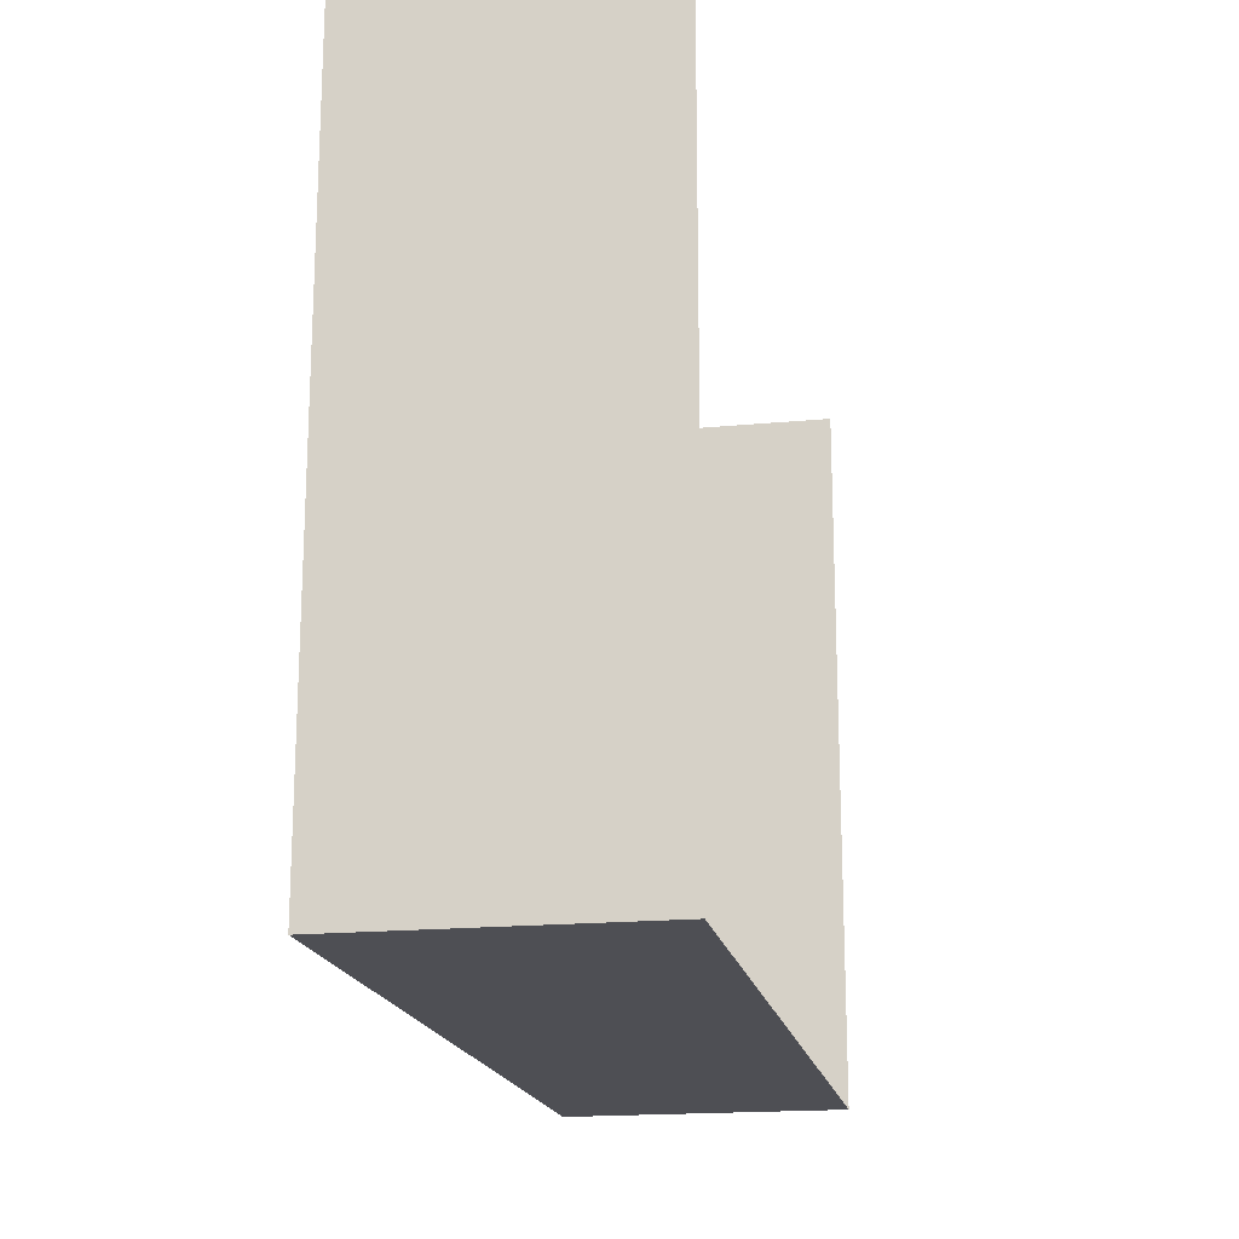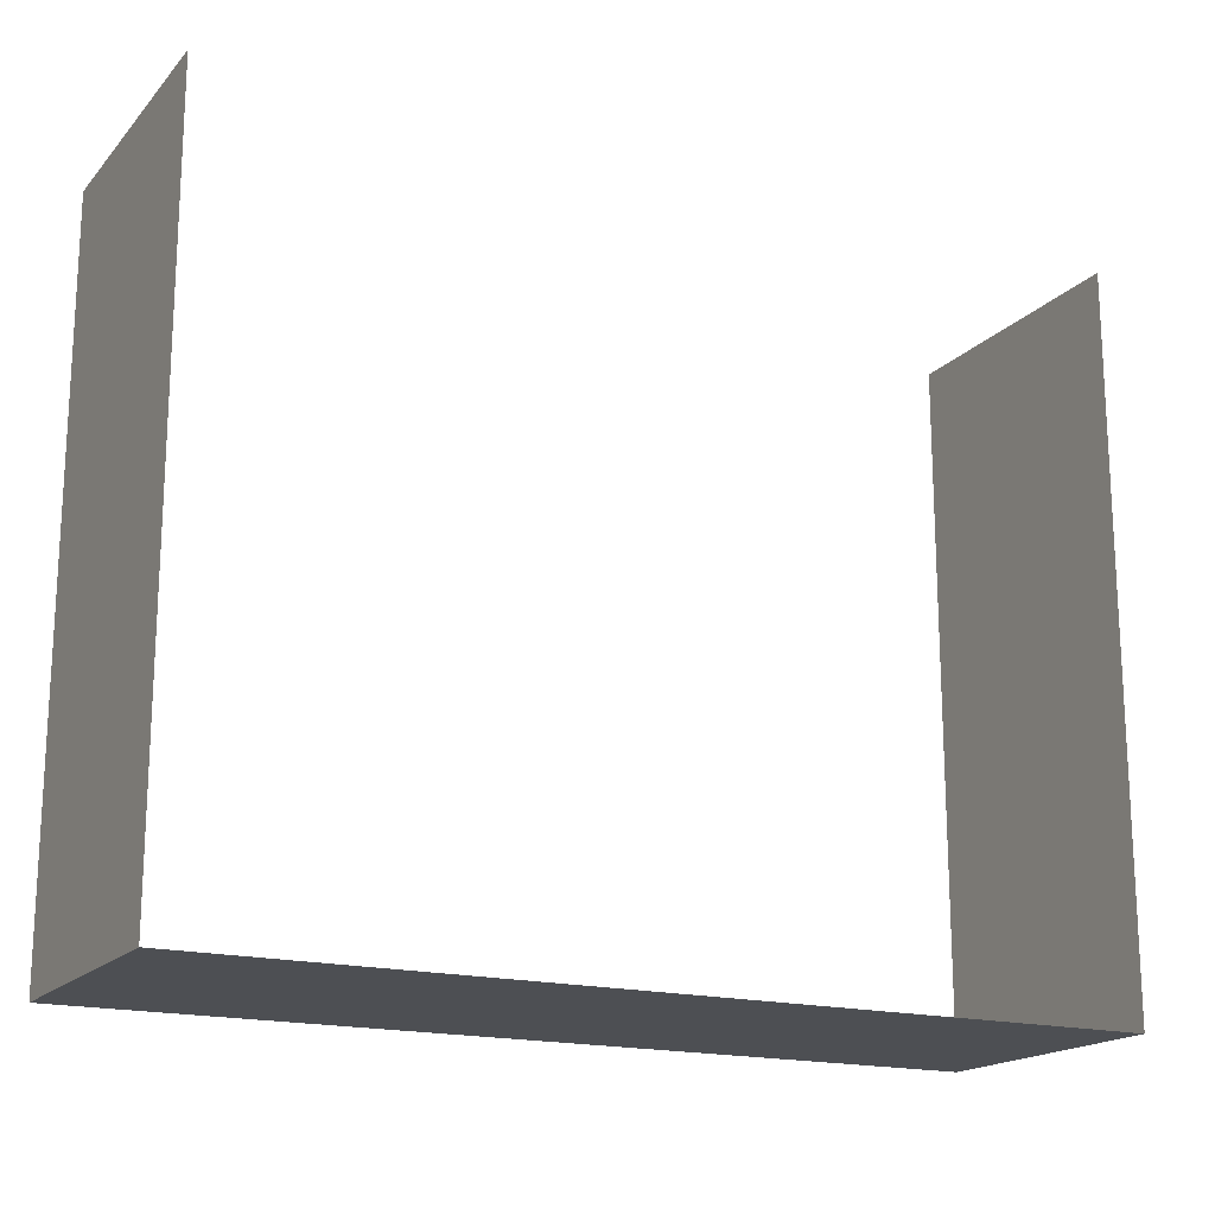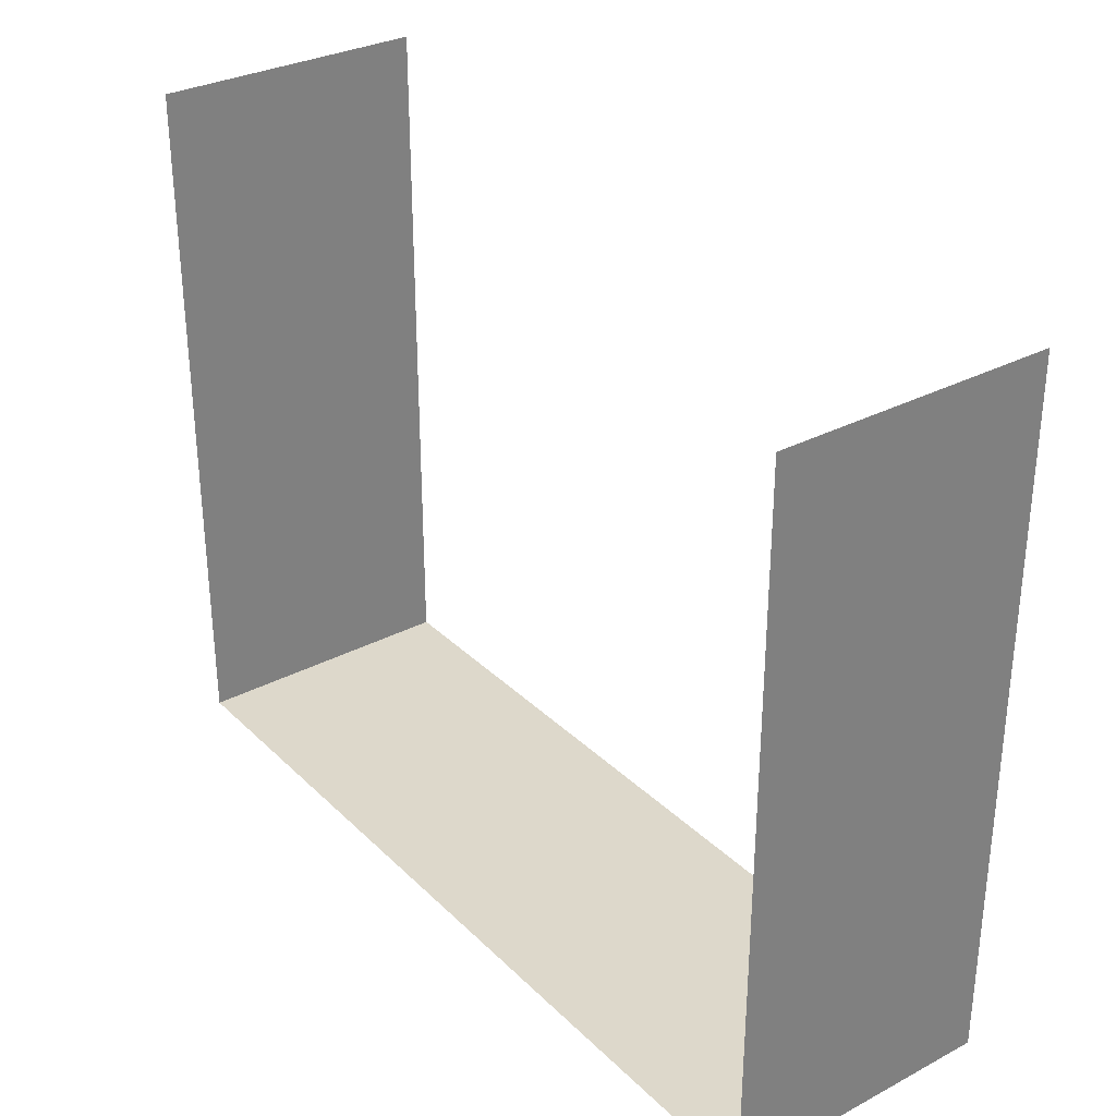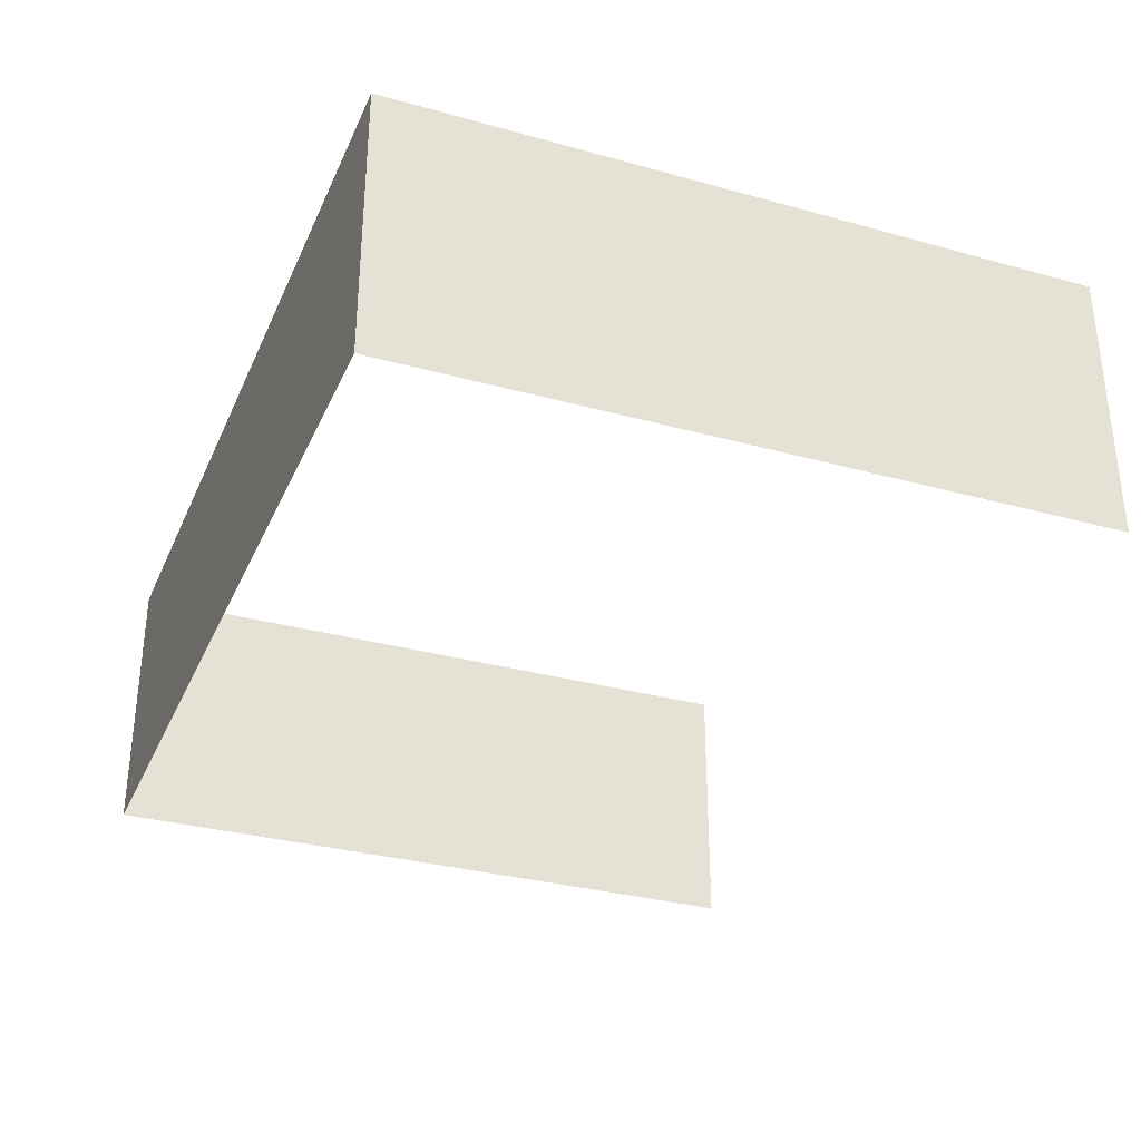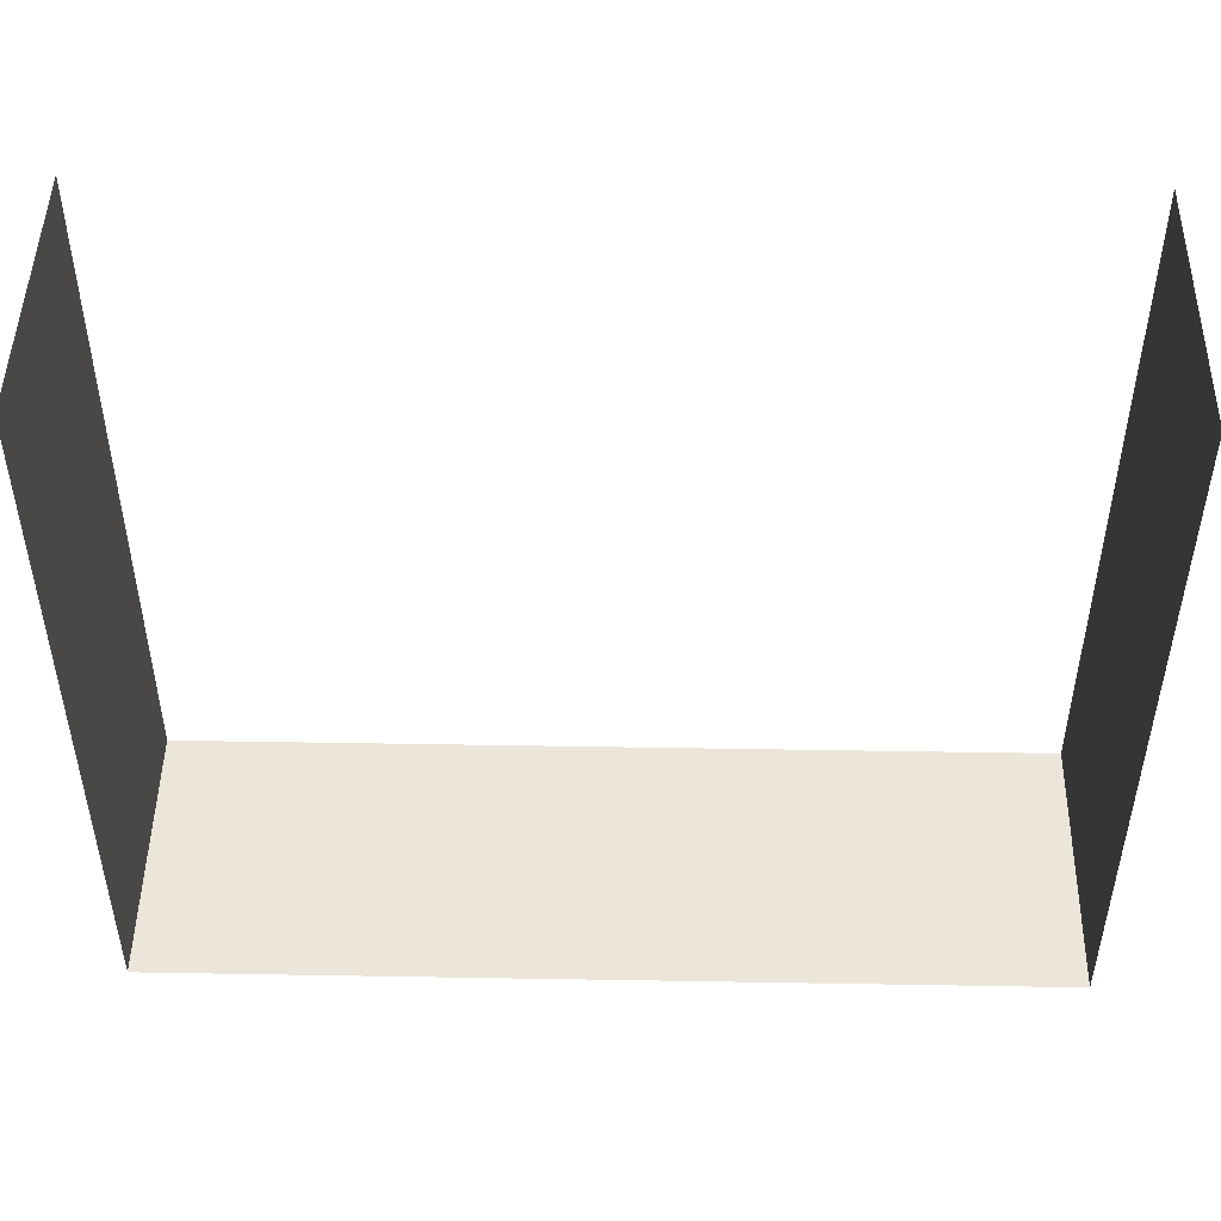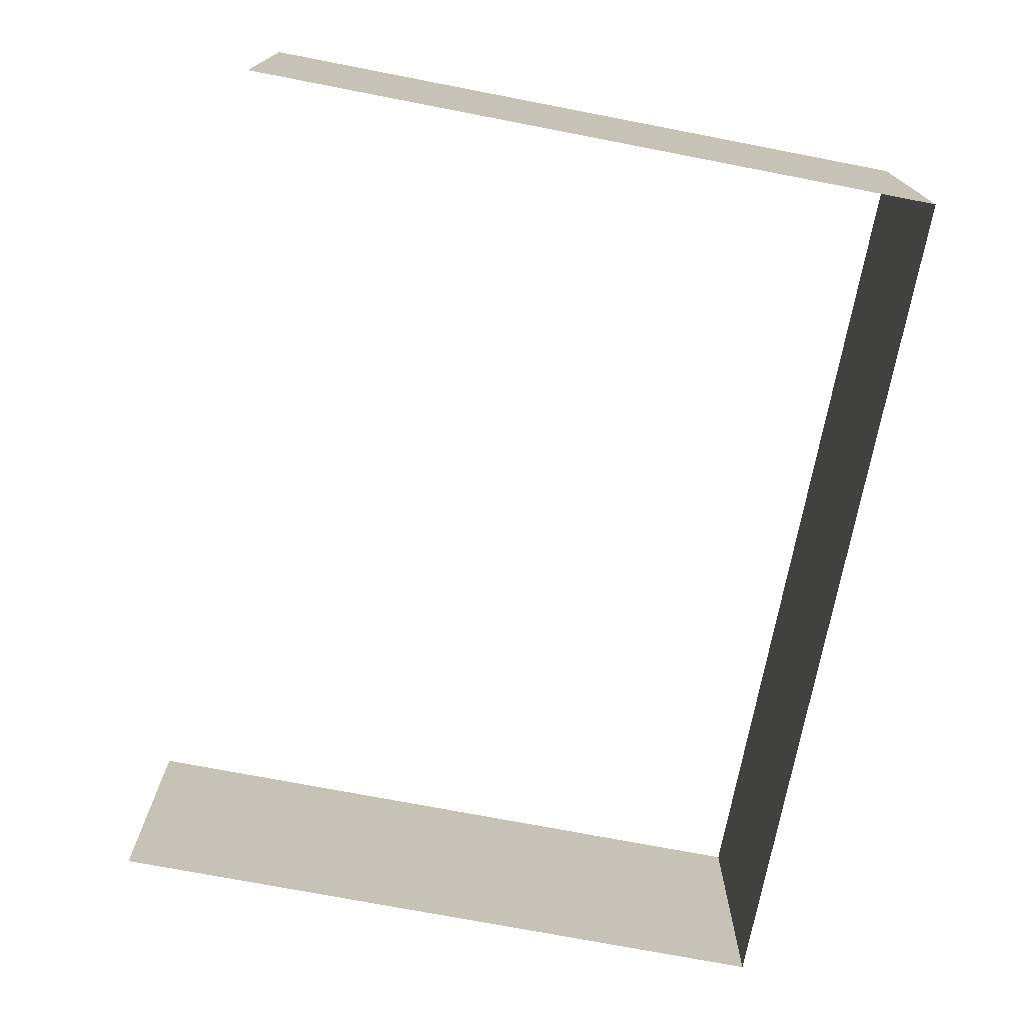
<metadata>
{"format":"obj","ext":"obj","renderer":"f3d","projection":"perspective","resolution":1024,"background":"white","views":[{"elev":-18.3,"azim":100.6,"up":"+Z"},{"elev":-17.6,"azim":-27.7,"up":"+Z"},{"elev":31.3,"azim":-126.7,"up":"+Z"},{"elev":-32.0,"azim":-111.3,"up":"+Y"},{"elev":47.8,"azim":-178.9,"up":"+Z"},{"elev":-73.3,"azim":79.1,"up":"+Y"}]}
</metadata>
<code>
o #ID591
v -0.01059 -0.2155 -0.2065
v -0.01059 -0.2431 -0.1361
v -0.01059 -0.2431 -0.2065
v -0.01059 -0.2155 -0.1361
v -0.01059 -0.2155 -0.1361
v -0.01059 -0.2155 -0.2065
v -0.01059 -0.2431 -0.1361
v -0.01059 -0.2431 -0.2065
v -0.01059 -0.2155 -0.2065
v -0.09883 -0.2431 -0.2065
v -0.09883 -0.2155 -0.2065
v -0.01059 -0.2431 -0.2065
v -0.01059 -0.2431 -0.2065
v -0.01059 -0.2155 -0.2065
v -0.09883 -0.2431 -0.2065
v -0.09883 -0.2155 -0.2065
v -0.09883 -0.2155 -0.1361
v -0.09883 -0.2431 -0.2065
v -0.09883 -0.2431 -0.1361
v -0.09883 -0.2155 -0.2065
v -0.09883 -0.2155 -0.2065
v -0.09883 -0.2155 -0.1361
v -0.09883 -0.2431 -0.2065
v -0.09883 -0.2431 -0.1361
f 5 6 7
f 8 7 6
f 13 14 15
f 16 15 14
f 21 22 23
f 24 23 22
f 1 2 3
f 2 1 4
f 9 10 11
f 10 9 12
f 17 18 19
f 18 17 20

</code>
